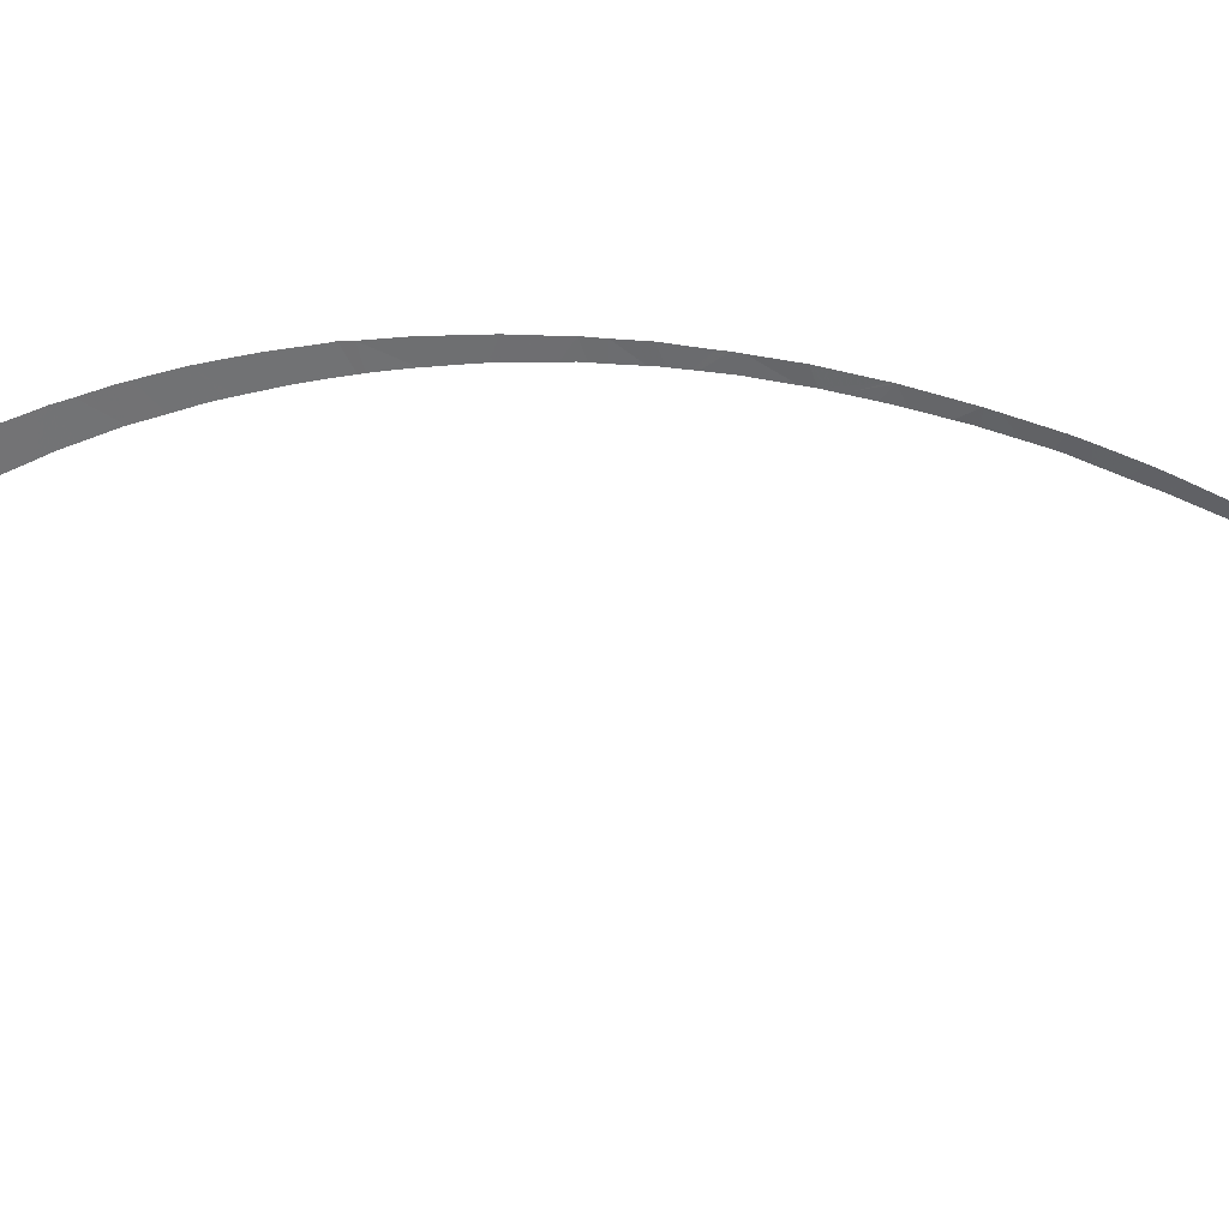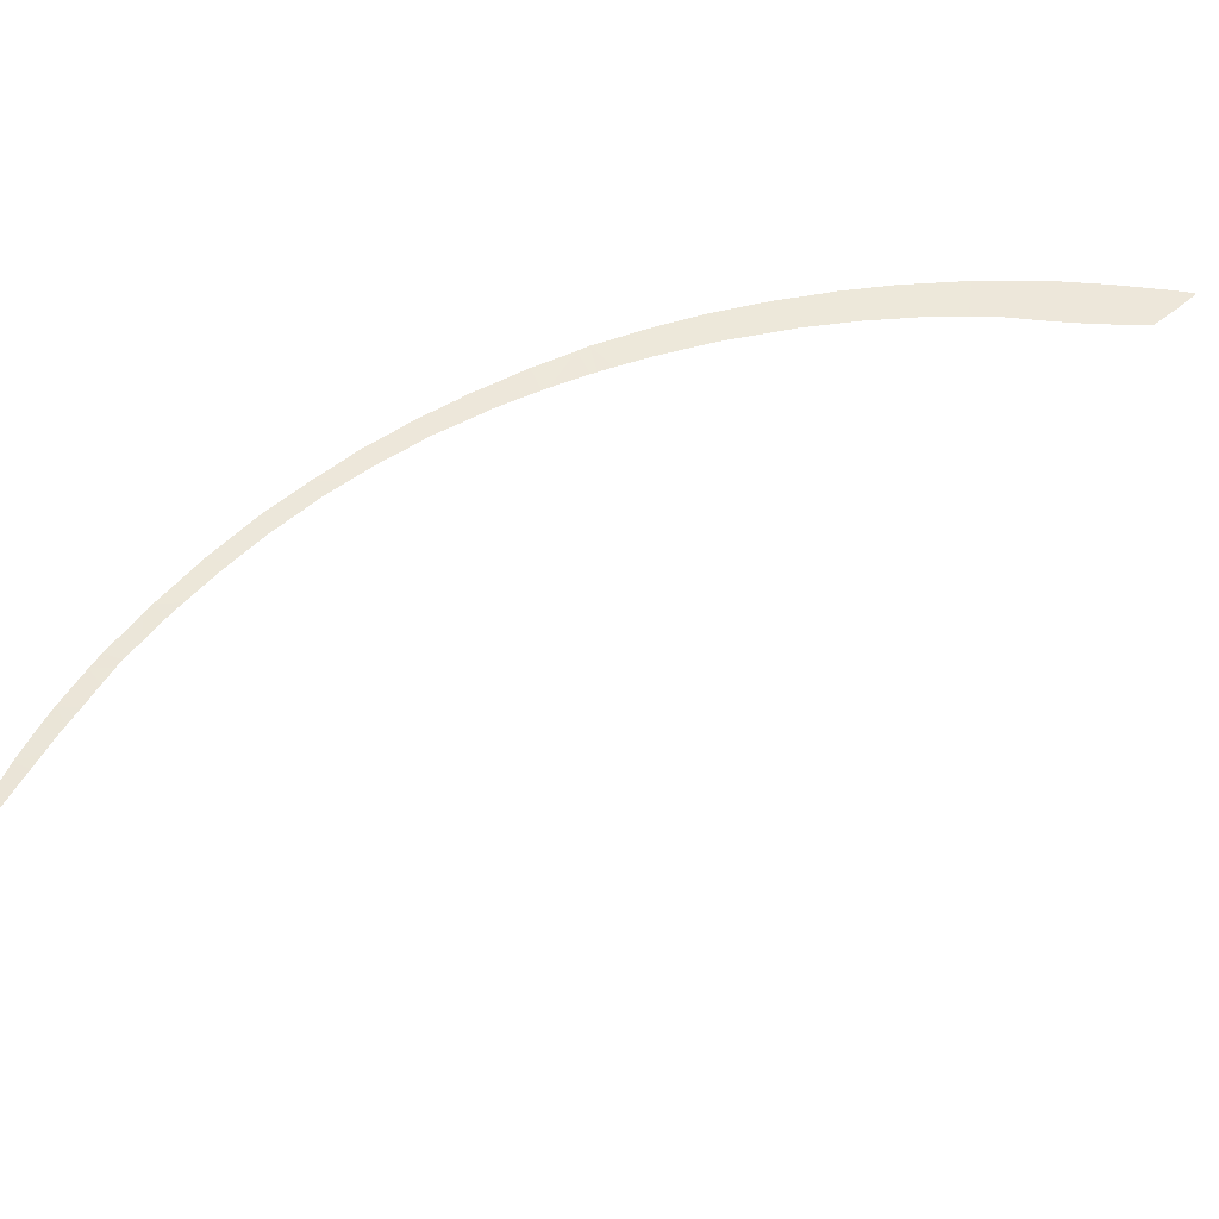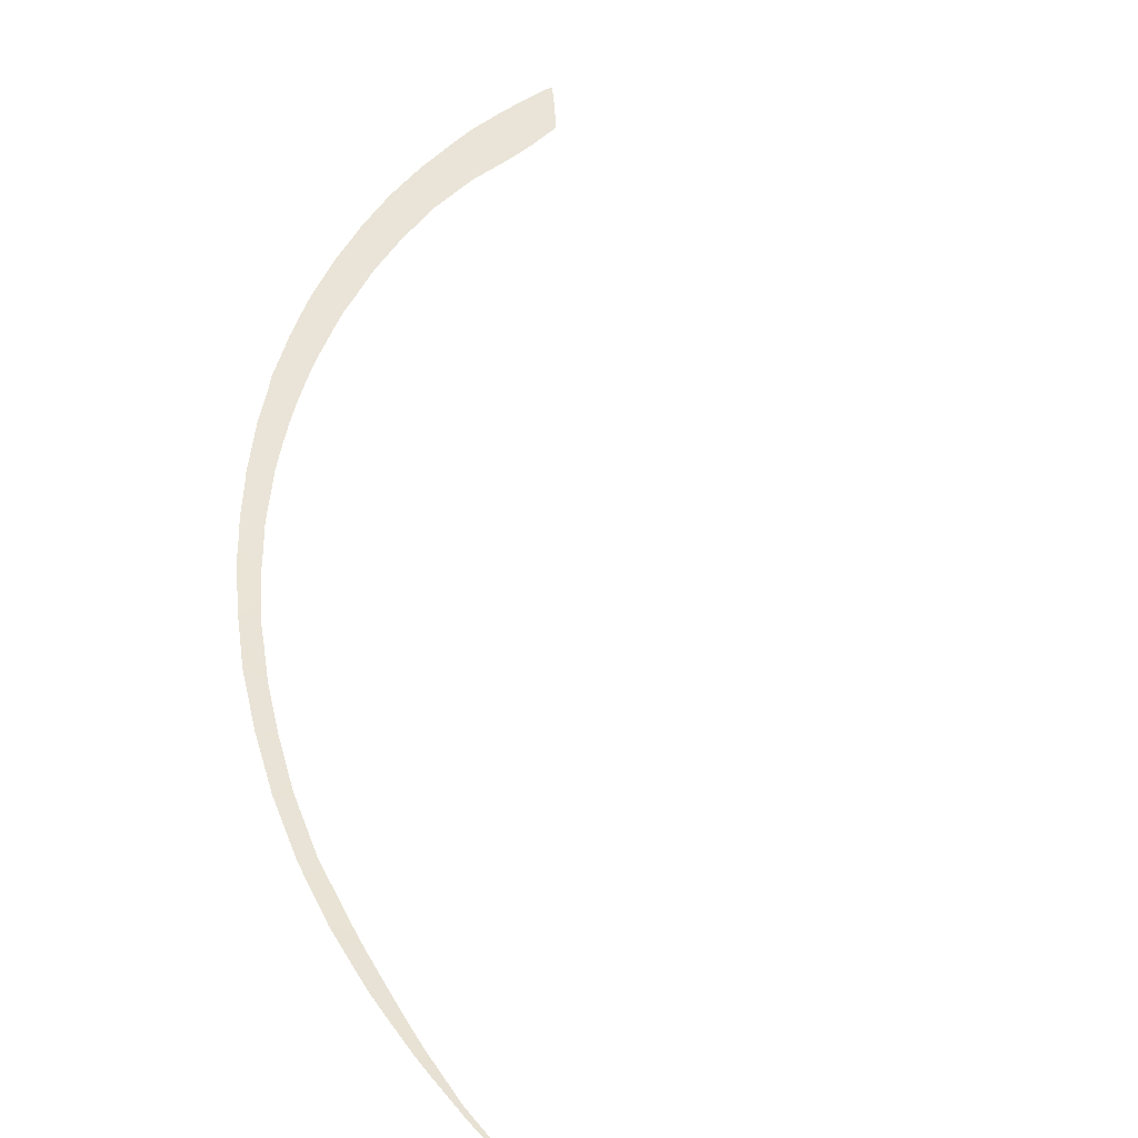
<metadata>
{"format":"obj","ext":"obj","renderer":"f3d","projection":"perspective","resolution":1024,"background":"white","views":[{"elev":-38.2,"azim":114.0,"up":"+Y"},{"elev":33.6,"azim":-107.5,"up":"+Y"},{"elev":40.9,"azim":-157.5,"up":"+Y"}]}
</metadata>
<code>
v 14.02 46.91 31.92
v 14.01 46.92 30.99
v 13.15 46.61 31.2
v 14.03 46.91 32.53
v 13.13 46.57 33.21
v 14.02 46.9 32.79
v 13.97 46.86 34.03
v -2.191 44.11 7.785
v -3.371 43.93 7.329
v -3.376 43.92 7.36
v 12.24 46.14 38.48
v 13.13 46.47 39.16
v 13.45 46.61 37.84
v 12.39 46.22 37.45
v 13.55 46.65 37.29
v 12.58 46.31 36.41
v 12.28 46.14 39.51
v 12.99 46.48 35.47
v 13.84 46.79 35.37
v 12.93 46.47 34.6
v 13.82 46.78 35.58
v 13.77 46.76 35.83
v 13.14 46.61 31.26
v 13.99 46.92 30.62
v 12.86 46.59 27.27
v 13.48 46.82 26.57
v 13.44 46.82 26.29
v 13.81 46.9 28.57
v 13 46.61 28.58
v 13.9 46.92 29.34
v 13.7 46.87 27.75
v 12.74 46.3 40.49
v -0.6075 44.32 8.479
v -0.7679 44.29 8.408
v -0.7885 44.29 8.447
v 2.05 44.64 9.95
v 0.9659 44.51 9.3
v 0.9953 44.49 9.482
v 3.503 44.83 10.92
v 2.488 44.7 10.22
v 2.434 44.66 10.52
v 4.931 45.03 12.02
v 4.004 44.9 11.28
v 4.162 44.88 11.94
v -1.498 44.2 8.085
v -2.027 44.13 7.849
v -2.048 44.13 7.874
v 10.87 46.16 19.36
v 10.6 46.06 19.95
v 11.42 46.29 20.38
v 2.278 44.64 10.4
v 2.703 44.7 10.73
v -1.252 44.23 8.194
v -1.503 44.2 8.093
v 12.96 46.48 34.36
v 12.95 46.48 34.49
v 12.86 46.44 34.96
v 12.8 46.41 35.29
v 12.07 46.41 23.66
v 12.64 46.6 23.46
v 12.56 46.59 23.19
v 12.22 46.45 24.22
v 12.05 46.41 23.61
v 8.514 45.6 16.52
v 8.971 45.73 16.33
v 8.357 45.57 16.32
v 8.563 45.61 16.59
v 8.683 45.64 16.76
v 4.828 44.97 12.52
v 5.4 45.09 12.41
v 4.751 44.96 12.45
v 6.258 45.19 13.83
v 6.32 45.24 13.27
v 5.827 45.12 13.44
v 6.696 45.29 13.64
v 6.37 45.21 13.94
v 5.266 45.03 12.92
v 10.98 46.16 20.74
v 11.77 46.39 21.2
v 10.9 46.14 20.55
v 11.17 46.2 21.21
v 12.4 46.55 22.78
v 12.01 46.45 21.76
v 11.78 46.35 22.83
v 11.82 46.36 22.92
v 12.02 46.4 23.51
v 10.52 46.04 19.78
v 10.73 46.12 19.08
v 10.32 46 19.39
v 10.17 45.96 19.1
v 10.19 45.97 19.13
v 13.09 46.56 32.88
v 13.08 46.55 33.04
v 13.06 46.54 33.22
v 13.04 46.53 33.44
v 13.11 46.57 32.31
v 13.1 46.57 32.38
v 12.75 46.56 26.66
v 12.67 46.55 26.23
v 12.78 46.57 26.85
v 13.34 46.79 25.94
v 12.64 46.55 26.06
v 12.61 46.54 25.9
v 12.29 46.18 37.5
v 12.31 46.19 37.41
v 12.17 46.13 37.96
v 12.32 46.19 37.35
v -3.448 43.91 7.333
v -4.05 43.81 7.11
v -2.717 44.02 7.604
v 0.5579 44.45 9.219
v 0.5795 44.46 9.096
v 0.4741 44.44 9.168
v 0.8949 44.48 9.421
v -0.6147 44.31 8.543
v -0.0381 44.38 8.858
v 1.164 44.51 9.584
v -2.23 44.1 7.801
v 1.214 44.52 9.616
v 1.251 44.53 9.641
v 7.291 45.36 14.97
v 7.641 45.46 14.68
v 6.891 45.3 14.52
v 7.445 45.39 15.14
v 7.893 45.5 14.95
v 7.582 45.41 15.3
v 6.441 45.22 14.02
v 12.84 46.59 27.27
v 12.85 46.59 27.32
v 12.89 46.6 27.58
v 12.97 46.61 28.37
v 13.02 46.62 28.77
v 13.04 46.62 28.99
v 9.397 45.79 17.8
v 9.965 45.94 17.76
v 9.025 45.74 16.41
v 9.584 45.84 18.12
v 10.59 46.09 18.84
v 9.899 45.9 18.65
v 9.127 45.73 17.41
v 8.712 45.64 16.8
v 10.54 46.05 19.83
v 10.82 46.12 20.39
v 12.08 46.08 38.38
v 12.03 46.07 38.58
v 10.09 45.95 18.97
v 3.427 44.78 11.33
v 3.755 44.82 11.6
v 3.159 44.75 11.11
v 4.396 44.91 12.14
v 1.97 44.61 10.17
v 1.842 44.59 10.08
v 12.19 46.1 40.47
v 11.95 46.01 39.97
v 11.88 46 39.42
v 11.82 45.97 39.71
v 13.14 46.61 31.18
v 13.1 46.61 30.27
v 13.09 46.62 29.83
v 13.1 46.62 30.13
v 8.294 45.56 16.23
v 8.85 45.71 16.18
v 7.813 45.46 15.6
v 4.623 44.94 12.34
v 12.37 46.48 24.82
v 13.04 46.71 24.75
v 12.41 46.5 25
v 12.31 46.47 24.6
v 12.45 46.5 25.14
v 13.08 46.62 29.45
v 11.42 46.27 21.8
v 11.51 46.29 21.99
v 11.27 46.23 21.44
v 11.62 46.31 22.33
v 12.22 46.1 40.52
v 12.49 46.2 41.05
v 13.03 46.52 33.51
v 12.55 46.22 41.09
v 13.11 46.58 32.16
v 12.61 46.32 36.32
v 12.66 46.34 36.1
v 12.64 46.33 36.2
v 12.47 46.26 36.83
v 12.77 46.4 35.44
f 3 2 1
f 6 5 4
f 5 6 7
f 10 9 8
f 13 12 11
f 15 13 14
f 13 11 14
f 16 15 14
f 17 11 12
f 20 19 18
f 19 21 18
f 22 18 21
f 23 3 1
f 24 2 3
f 27 26 25
f 30 29 28
f 25 26 31
f 17 12 32
f 35 34 33
f 38 37 36
f 41 40 39
f 44 43 42
f 47 46 45
f 50 49 48
f 41 51 40
f 41 39 52
f 53 45 34
f 53 54 45
f 56 55 7
f 7 19 20
f 20 56 7
f 20 18 57
f 57 18 58
f 61 60 59
f 59 60 62
f 63 61 59
f 66 65 64
f 64 65 67
f 67 65 68
f 42 70 69
f 69 71 42
f 74 73 72
f 72 73 75
f 75 76 72
f 69 70 77
f 70 73 74
f 74 77 70
f 50 79 78
f 78 80 50
f 78 79 81
f 84 83 82
f 82 85 84
f 85 82 86
f 86 82 61
f 61 63 86
f 89 88 87
f 91 90 88
f 91 88 89
f 92 4 5
f 5 93 92
f 93 5 94
f 94 5 95
f 97 96 4
f 97 4 92
f 99 27 98
f 98 27 25
f 25 100 98
f 101 27 99
f 99 102 101
f 103 101 102
f 105 14 104
f 14 11 106
f 106 104 14
f 107 14 105
f 109 9 108
f 108 9 10
f 10 8 110
f 113 112 111
f 111 112 37
f 37 114 111
f 116 115 33
f 116 33 112
f 112 113 116
f 114 37 38
f 38 36 117
f 110 8 118
f 8 46 47
f 47 118 8
f 47 45 54
f 119 117 36
f 119 36 120
f 53 34 35
f 35 33 115
f 123 122 121
f 122 125 124
f 124 121 122
f 124 125 126
f 75 122 123
f 123 127 75
f 76 75 127
f 100 25 128
f 128 25 129
f 25 31 130
f 130 129 25
f 130 31 131
f 131 31 28
f 28 29 131
f 29 30 132
f 132 30 133
f 136 135 134
f 135 138 137
f 137 134 135
f 137 138 139
f 134 140 136
f 141 65 140
f 140 65 136
f 68 65 141
f 87 88 142
f 142 88 48
f 48 49 142
f 49 50 143
f 143 50 80
f 106 11 144
f 144 11 145
f 139 138 146
f 138 88 90
f 90 146 138
f 147 39 43
f 43 148 147
f 148 43 44
f 147 149 39
f 44 42 150
f 152 36 151
f 36 40 51
f 51 151 36
f 120 36 152
f 17 32 153
f 153 154 17
f 156 155 17
f 156 17 154
f 24 3 157
f 30 24 158
f 158 24 157
f 157 3 23
f 160 159 30
f 160 30 158
f 125 162 161
f 162 65 66
f 66 161 162
f 126 125 163
f 163 125 161
f 164 42 71
f 150 42 164
f 60 166 165
f 166 101 167
f 167 165 166
f 62 60 168
f 168 60 165
f 169 101 103
f 167 101 169
f 170 133 30
f 170 30 159
f 79 83 171
f 171 83 172
f 81 79 173
f 173 79 171
f 172 83 174
f 174 83 84
f 153 32 175
f 175 32 176
f 95 5 177
f 177 5 7
f 7 55 177
f 176 32 178
f 23 1 179
f 179 1 4
f 4 96 179
f 18 22 180
f 180 22 15
f 15 16 180
f 182 181 18
f 182 18 180
f 16 14 183
f 183 14 107
f 58 18 184
f 184 18 181
f 145 11 17
f 17 155 145
f 52 39 149

</code>
